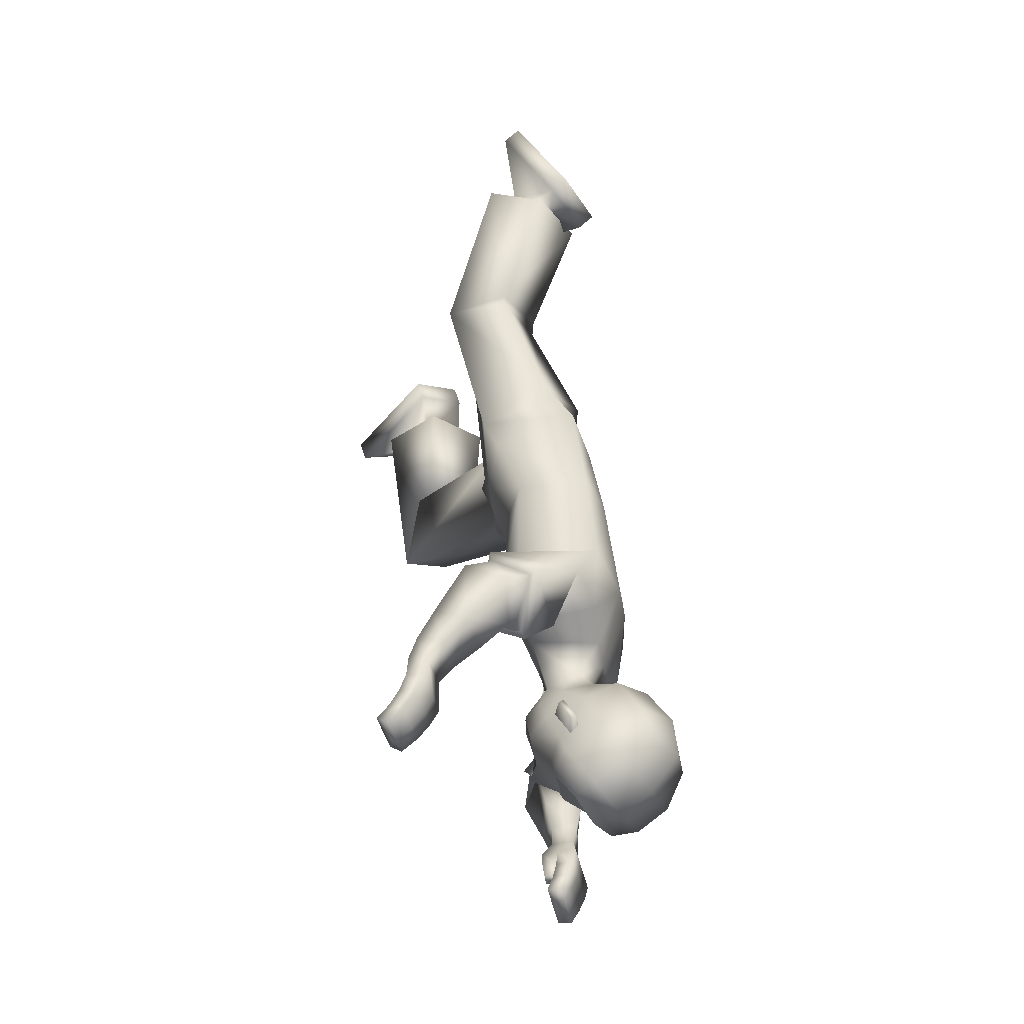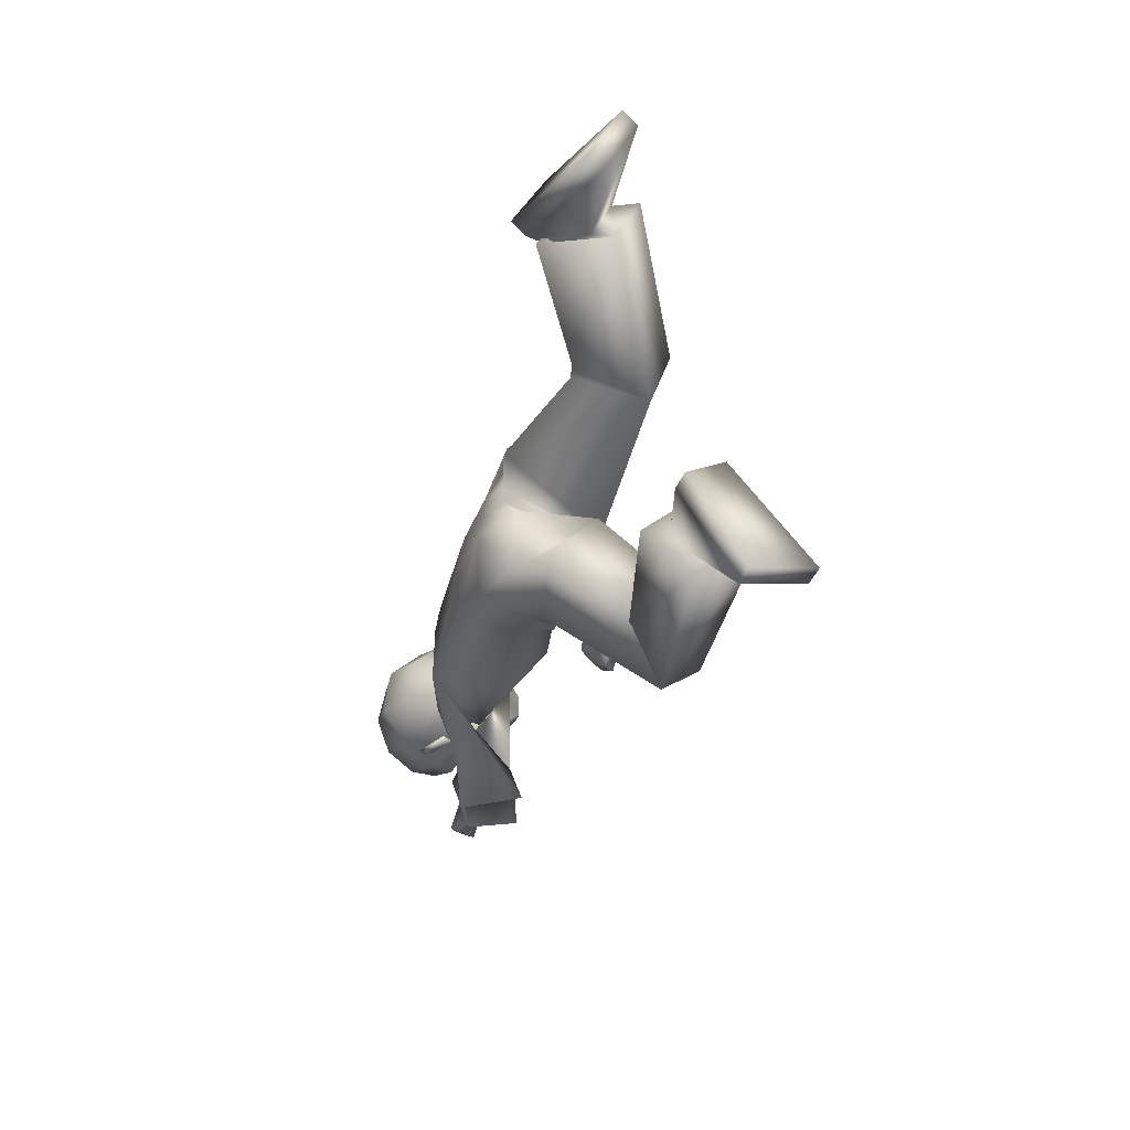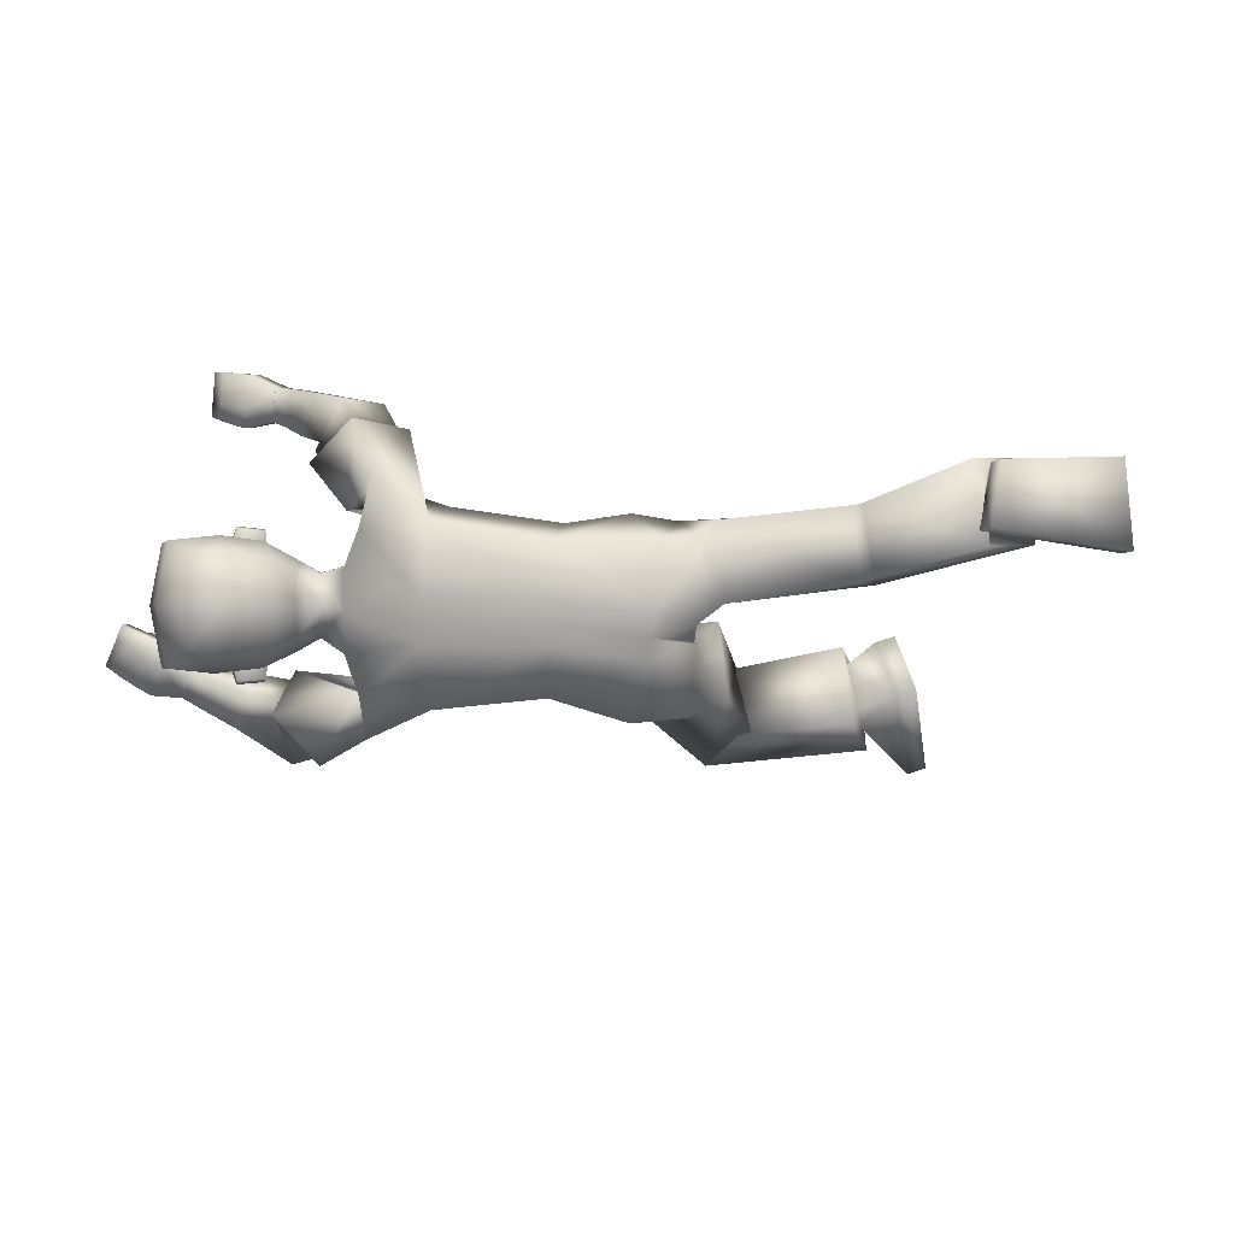
<metadata>
{"format":"obj","ext":"obj","renderer":"f3d","projection":"perspective","resolution":1024,"background":"white","views":[{"elev":48.8,"azim":103.1,"up":"+Z"},{"elev":-35.0,"azim":-84.4,"up":"+Z"},{"elev":22.7,"azim":-157.5,"up":"+Z"}]}
</metadata>
<code>
v 0.549 0.4007 0.1636
v -0.05483 0.1796 0.157
v 0.59 0.2881 0.1411
v 0.04473 0.03687 0.1234
v 0.2298 0.1651 0.1367
v 0.4507 0.2133 0.1556
v 0.1898 0.3086 0.1579
v 0.4091 0.3787 0.1844
v 0.06621 0.04301 -0.03972
v 0.5768 0.4181 0.08134
v -0.07075 0.2356 -0.000621
v 0.5851 0.2736 0.05285
v 0.2387 0.1415 0.04461
v 0.4278 0.1723 0.03288
v 0.1756 0.3507 0.05625
v 0.4076 0.4314 0.05702
v -0.000618 0.2376 0.1581
v 0.1206 0.0878 0.1458
v 0.1585 0.07651 0.03148
v -0.002778 0.2805 0.02687
v -0.8016 -0.03529 0.1551
v -0.7597 -0.1003 0.3116
v -0.5705 0.06353 0.3333
v -0.5742 0.1321 0.2251
v -0.3235 -0.08899 -0.00125
v -0.291 -0.1294 0.1351
v -0.3142 0.002711 0.1988
v -0.3638 0.06399 0.07661
v -0.618 0.002007 0.1767
v -0.5472 -0.000303 0.2796
v -0.5957 -0.03687 0.2664
v -0.5518 0.05186 0.1946
v -0.5749 -0.09187 0.2918
v -0.5886 0.1115 0.1895
v -0.6395 -0.04565 0.145
v -0.5312 0.04313 0.33
v -0.8269 -0.008118 0.1731
v -0.7851 -0.07315 0.3297
v -0.5959 0.0907 0.3514
v -0.5996 0.1593 0.2432
v 1.039 0.09257 0.326
v 1.04 0.116 0.2369
v 1.03 0.08973 0.2309
v 1.029 0.06677 0.3182
v 0.6625 0.2367 0.3569
v 0.6244 0.1406 0.3213
v 0.6752 0.1564 0.2275
v 0.711 0.252 0.2663
v 0.9889 0.08519 0.2668
v 0.9183 0.08027 0.2573
v 0.9932 0.08791 0.2471
v 0.9216 0.08663 0.2262
v 0.925 0.436 0.04174
v 0.7265 0.295 -0.01969
v 0.6741 0.4299 0.06607
v 0.6776 0.3293 0.02605
v 0.8073 0.32 0.02249
v 0.8967 0.3924 0.04155
v 0.6915 0.4828 0.1099
v 0.646 0.3866 0.05041
v 0.8319 0.3885 0.08093
v 0.6981 0.3651 0.05927
v 0.7263 0.3238 0.03543
v 0.7751 0.3643 0.06526
v 0.8674 0.3784 0.04107
v 0.8648 0.397 -0.03809
v 0.825 0.3389 -0.04426
v 0.5672 0.1856 0.2816
v 0.7013 0.2754 0.2392
v 0.6211 0.2765 0.3246
v 0.6541 0.1845 0.189
v 0.5523 0.175 0.2888
v 0.715 0.2872 0.2333
v 0.6162 0.2885 0.3387
v 0.6604 0.1735 0.1735
v 0.9296 0.1362 0.3442
v 0.9319 0.1237 0.2302
v 0.9268 0.09845 0.3341
v 0.9339 0.1633 0.2396
v 0.8691 0.0868 0.3097
v 0.8778 0.1484 0.2558
v 0.8733 0.1048 0.2442
v 0.875 0.1301 0.3226
v 0.8722 0.09488 0.2772
v 0.9841 0.06471 0.2425
v 1.04 0.1077 0.2683
v 1.029 0.08171 0.2614
v 0.9289 0.1125 0.277
v 0.9324 0.1532 0.2788
v 0.9795 0.0618 0.2634
v 0.8769 0.1396 0.2894
v 0.968 0.1283 0.3407
v 1.005 0.1134 0.3345
v 0.9661 0.1192 0.233
v 0.9985 0.1077 0.2332
v 0.9971 0.08437 0.3262
v 0.9632 0.09433 0.3313
v 1.007 0.1393 0.2407
v 0.9711 0.1545 0.2414
v 0.9652 0.1089 0.2746
v 0.9976 0.09815 0.2691
v 0.9699 0.1449 0.2779
v 1.006 0.1292 0.2742
v 0.8199 0.09079 0.3112
v 0.8305 0.1462 0.3288
v 0.8351 0.1674 0.2551
v 0.825 0.1153 0.2384
v 0.7484 0.1077 0.3145
v 0.7767 0.2073 0.2566
v 0.7673 0.1769 0.339
v 0.7565 0.1407 0.2314
v 0.9534 0.07641 0.2329
v 0.6152 0.3264 0.1631
v 0.5361 0.3607 0.2621
v 0.9488 0.072 0.2591
v 0.9649 0.105 0.2377
v 0.9584 0.09972 0.2711
v 0.7362 0.2947 -0.02174
v 0.7641 0.3817 0.1178
v 0.7717 0.3723 0.1182
v 0.8062 0.416 0.1299
v 0.8138 0.4066 0.1302
v 0.7765 0.3468 0.06269
v 0.8311 0.4099 0.08127
v 0.7472 0.4184 0.1135
v -0.336 0.06762 0.06358
v -0.2977 0.004209 0.1931
v 0.7608 0.3822 0.06439
v -0.07036 0.1487 0.1798
v -0.1225 0.2271 0.04768
v 0.8167 0.4278 0.08039
v 0.8654 0.4046 0.09532
v 0.8123 0.4697 0.1342
v 0.8887 0.5308 0.1342
v 0.7642 0.5429 0.1376
v 0.9026 0.3895 0.05396
v 0.937 0.4804 0.1025
v 0.8169 0.5728 0.1331
v 0.9511 0.4451 0.06017
v 0.5345 0.455 -0.1624
v -0.04962 0.2232 -0.2024
v 0.5708 0.3571 -0.1723
v 0.07073 0.1679 -0.2333
v 0.2273 0.2149 -0.1649
v 0.4108 0.2747 -0.1959
v 0.1818 0.3584 -0.1439
v 0.3861 0.4453 -0.1676
v -0.06614 0.2335 -0.03546
v 0.5777 0.2842 -0.02474
v 0.09043 0.04135 -0.04967
v 0.5735 0.4316 -0.000269
v 0.4047 0.4404 0.0114
v 0.1752 0.3582 0.01074
v 0.4239 0.183 -0.03206
v 0.2366 0.1515 -0.02065
v 0.1288 0.09012 -0.1028
v 0.5676 0.445 -0.082
v -0.05941 0.205 -0.05353
v 0.5765 0.2991 -0.1012
v 0.2369 0.1629 -0.08511
v 0.42 0.1937 -0.09701
v 0.1749 0.3657 -0.03476
v 0.4023 0.4465 -0.03501
v 0.03894 0.297 -0.1975
v 0.1591 0.1515 -0.2082
v 0.002437 0.2881 -0.01848
v 0.1659 0.08728 -0.03314
v 0.1733 0.09805 -0.09777
v 0.007652 0.2956 -0.06382
v -0.267 -0.3712 -0.417
v -0.3663 -0.2401 -0.4757
v -0.3645 -0.1321 -0.2489
v -0.2937 -0.2102 -0.1762
v 0.1049 -0.1525 -0.3633
v 0.02082 -0.07672 -0.455
v -0.04884 -0.01855 -0.3507
v 0.001837 -0.1101 -0.2497
v -0.2272 -0.2249 -0.3048
v -0.2887 -0.1174 -0.2883
v -0.2843 -0.1506 -0.3407
v -0.2333 -0.1796 -0.2334
v -0.2988 -0.1631 -0.3981
v -0.2375 -0.1668 -0.1785
v -0.2413 -0.2861 -0.301
v -0.2955 -0.06059 -0.2928
v -0.301 -0.3923 -0.4065
v -0.4003 -0.2612 -0.4652
v -0.3985 -0.1531 -0.2384
v -0.3277 -0.2313 -0.1657
v 1.097 0.4758 -0.1841
v 1.07 0.4453 -0.1015
v 1.074 0.4184 -0.1114
v 1.1 0.4483 -0.1924
v 0.7226 0.4032 -0.3651
v 0.7471 0.2982 -0.3476
v 0.7363 0.3207 -0.2209
v 0.7035 0.4228 -0.2427
v 1.035 0.4329 -0.1422
v 0.9831 0.3935 -0.1814
v 1.029 0.4278 -0.1236
v 0.9738 0.384 -0.152
v 0.8976 0.4985 -0.103
v 0.9249 0.4678 -0.03294
v 0.725 0.2932 -0.07056
v 0.6494 0.4769 0.01724
v 0.7109 0.3306 -0.102
v 0.6537 0.4738 -0.05338
v 0.6649 0.3599 -0.0847
v 0.8473 0.3295 -0.07802
v 0.8927 0.4108 -0.05149
v 0.7772 0.3886 -0.1363
v 0.8652 0.4644 -0.1249
v 0.6606 0.5407 0.04863
v 0.6629 0.548 -0.04087
v 0.6319 0.4151 -0.004782
v 0.6312 0.4216 -0.06837
v 0.6792 0.3325 -0.03439
v 0.7915 0.4808 -0.1326
v 0.6704 0.4282 -0.09493
v 0.6975 0.3896 -0.1167
v 0.7375 0.2969 -0.07134
v 0.7396 0.4453 -0.1222
v 0.8358 0.4504 -0.1254
v 0.877 0.3991 -0.05356
v 0.8604 0.4069 -0.06112
v 0.8171 0.3569 -0.08591
v 0.8158 0.3399 -0.06759
v 0.6727 0.2926 -0.3158
v 0.7311 0.4327 -0.2467
v 0.665 0.404 -0.3391
v 0.7443 0.3236 -0.2157
v 0.6666 0.2769 -0.3261
v 0.7357 0.4488 -0.2377
v 0.6542 0.4135 -0.3517
v 0.7557 0.3155 -0.2014
v 0.9863 0.4879 -0.2246
v 0.9679 0.4165 -0.1376
v 0.9979 0.4511 -0.2341
v 0.9569 0.4523 -0.1268
v 0.9492 0.4129 -0.2393
v 0.9146 0.4385 -0.1706
v 0.9286 0.397 -0.1782
v 0.9354 0.4554 -0.2345
v 0.9393 0.4044 -0.2107
v 1.034 0.4036 -0.1288
v 1.08 0.456 -0.1306
v 1.083 0.4288 -0.1397
v 0.9816 0.4324 -0.1813
v 0.9679 0.4656 -0.1634
v 1.041 0.409 -0.1486
v 0.9246 0.4484 -0.2029
v 1.023 0.4887 -0.2101
v 1.06 0.4842 -0.1966
v 1.003 0.4213 -0.1277
v 1.038 0.4219 -0.1192
v 1.065 0.4545 -0.2052
v 1.031 0.4554 -0.2191
v 1.032 0.4532 -0.1088
v 0.9938 0.4554 -0.1173
v 1.015 0.436 -0.1661
v 1.049 0.434 -0.1527
v 1.004 0.4678 -0.1514
v 1.042 0.4636 -0.1406
v 0.9095 0.3943 -0.2579
v 0.8918 0.4481 -0.2572
v 0.8659 0.4388 -0.1864
v 0.8832 0.3862 -0.1868
v 0.853 0.361 -0.2828
v 0.7963 0.4343 -0.2121
v 0.8292 0.4344 -0.2913
v 0.8192 0.3627 -0.2
v 1.004 0.3929 -0.1407
v 0.5825 0.375 -0.1952
v 0.5476 0.4135 -0.2742
v 1.013 0.4003 -0.1651
v 0.9972 0.4236 -0.131
v 1.008 0.4326 -0.1624
v 0.7206 0.3303 -0.104
v 0.7153 0.493 -0.1399
v 0.721 0.4878 -0.1491
v 0.7558 0.5311 -0.1363
v 0.7615 0.5258 -0.1455
v 0.7394 0.4315 -0.1333
v 0.7934 0.4958 -0.1174
v 0.7056 0.5132 -0.1059
v -0.02053 -0.1492 -0.2629
v -0.09111 -0.07042 -0.3689
v 0.7288 0.4552 -0.1045
v -0.1001 0.133 -0.1921
v -0.04243 0.03863 -0.0734
v 0.7826 0.5057 -0.09973
v 0.8206 0.5066 -0.1407
v 0.7674 0.5722 -0.103
v 0.8475 0.6248 -0.08345
v 0.8853 0.5924 0.0284
v 0.7308 0.619 -0.03846
v 0.7263 0.6051 0.06402
v 0.8664 0.4718 -0.1367
v 0.896 0.5739 -0.114
v 0.7859 0.6437 -0.0308
v 0.8052 0.6323 0.06082
v 0.9337 0.5417 -0.002667
v 0.9507 0.4874 -0.02936
v 0.9176 0.5214 -0.1163
v 0.7138 0.2633 0.2519
v 0.6656 0.1737 0.201
v 0.7367 0.4297 -0.2596
v 0.7519 0.3215 -0.2291
v 0.8122 0.3379 -0.06776
v 0.8151 0.3586 -0.08847
v 0.8242 0.3381 -0.04123
f 7 17 18
f 15 7 8
f 20 17 7
f 29 31 22
f 16 8 1
f 14 13 155
f 13 19 167
f 14 154 149
f 7 5 6
f 10 1 3
f 6 14 12
f 5 18 19
f 5 13 14
f 151 152 16
f 11 148 150
f 153 166 20
f 152 153 15
f 166 148 11
f 4 9 19
f 9 150 167
f 20 11 2
f 17 2 4
f 24 21 37
f 32 24 23
f 29 21 24
f 31 30 23
f 2 129 4
f 130 9 25
f 2 11 130
f 4 26 25
f 33 36 30
f 35 29 32
f 34 32 30
f 35 33 31
f 26 33 35
f 27 28 34
f 28 25 35
f 27 36 33
f 39 40 37
f 23 39 38
f 23 24 40
f 21 22 38
f 86 87 43
f 95 98 42
f 103 86 42
f 101 87 44
f 308 231 228
f 306 46 68
f 69 305 306
f 68 46 45
f 104 107 82
f 105 83 81
f 107 106 81
f 104 80 83
f 210 203 53
f 61 132 133
f 60 62 55
f 215 60 55
f 217 204 54
f 149 217 56
f 151 10 60
f 12 56 60
f 55 62 125
f 205 55 59
f 204 221 118
f 67 209 224
f 57 65 61
f 131 128 119
f 54 118 63
f 62 63 123
f 56 54 63
f 56 63 62
f 53 139 136
f 224 210 66
f 65 136 132
f 66 311 67
f 66 210 58
f 227 209 67
f 74 72 68
f 73 69 71
f 73 74 70
f 72 75 71
f 8 6 75
f 113 114 74
f 113 73 75
f 114 8 72
f 80 84 88
f 81 91 89
f 82 52 50
f 84 50 88
f 81 79 77
f 78 76 83
f 78 97 92
f 83 76 89
f 112 85 90
f 95 43 87
f 103 93 41
f 44 87 86
f 49 90 85
f 77 52 82
f 116 117 49
f 115 90 49
f 112 116 51
f 89 76 92
f 102 92 93
f 77 94 100
f 94 95 101
f 96 44 41
f 97 96 93
f 88 100 97
f 100 101 96
f 89 102 99
f 102 103 98
f 77 79 99
f 94 99 98
f 108 104 105
f 111 109 106
f 110 105 106
f 108 111 107
f 47 111 108
f 48 45 110
f 47 48 109
f 46 108 110
f 8 114 1
f 3 113 6
f 3 1 114
f 52 77 116
f 50 115 117
f 77 88 117
f 52 112 115
f 62 60 56
f 63 118 57
f 118 309 311
f 119 120 122
f 131 121 122
f 128 64 120
f 124 122 120
f 123 61 125
f 129 130 126
f 129 127 26
f 130 11 9
f 127 126 28
f 127 27 26
f 25 28 126
f 53 203 303
f 295 134 137
f 138 134 295
f 133 132 137
f 132 136 139
f 59 135 297
f 59 125 133
f 133 134 138
f 297 135 138
f 302 137 139
f 58 136 65
f 165 164 146
f 162 163 147
f 169 162 146
f 171 180 178
f 163 157 140
f 155 160 161
f 167 168 160
f 161 159 149
f 146 147 145
f 142 140 157
f 145 142 159
f 168 165 144
f 144 145 161
f 163 152 151
f 150 148 158
f 169 166 153
f 162 153 152
f 158 148 166
f 143 165 168
f 156 168 167
f 141 158 169
f 143 141 164
f 186 170 173
f 181 179 172
f 178 181 173
f 172 179 180
f 141 143 289
f 174 156 290
f 290 158 141
f 143 156 174
f 179 185 182
f 184 183 181
f 183 185 179
f 180 182 184
f 175 174 184
f 183 177 176
f 184 174 177
f 176 175 182
f 186 189 188
f 172 171 187
f 189 173 172
f 187 171 170
f 192 247 246
f 191 258 255
f 263 258 191
f 261 256 193
f 307 194 230
f 229 231 308
f 228 230 194
f 242 267 264
f 265 266 241
f 241 266 267
f 264 265 243
f 210 212 202
f 218 285 293
f 216 207 219
f 207 216 215
f 217 208 206
f 149 159 208
f 216 157 151
f 159 157 216
f 285 219 207
f 214 207 205
f 204 206 278
f 224 209 226
f 211 283 218
f 279 288 291
f 206 220 278
f 283 220 219
f 208 220 206
f 208 219 220
f 202 212 298
f 224 225 210
f 223 218 292
f 225 226 310
f 212 210 225
f 227 226 209
f 228 232 234
f 233 235 231
f 230 234 233
f 231 235 232
f 235 145 147
f 234 274 273
f 273 145 235
f 232 147 274
f 248 244 240
f 249 251 241
f 242 244 199
f 244 248 199
f 237 239 241
f 238 240 243
f 252 257 238
f 243 251 249
f 272 275 250
f 255 261 247
f 190 253 263
f 193 190 246
f 198 200 245
f 237 242 201
f 198 277 276
f 275 277 198
f 200 276 272
f 252 236 249
f 253 252 262
f 237 248 260
f 254 260 261
f 190 193 256
f 253 256 257
f 248 238 257
f 260 257 256
f 249 239 259
f 262 259 258
f 259 239 237
f 258 259 254
f 268 270 265
f 266 269 271
f 270 269 266
f 267 271 268
f 196 195 268
f 270 194 197
f 269 197 196
f 195 194 270
f 147 140 274
f 142 145 273
f 274 140 142
f 276 237 201
f 199 248 277
f 277 248 237
f 201 199 275
f 219 208 216
f 211 278 220
f 310 278 211
f 282 280 279
f 291 284 282
f 280 222 288
f 284 222 280
f 283 285 218
f 286 290 289
f 289 143 175
f 290 156 158
f 177 286 287
f 287 175 176
f 174 286 177
f 303 203 202
f 299 294 295
f 300 301 295
f 299 292 293
f 304 298 292
f 214 213 297
f 293 285 214
f 293 296 300
f 300 296 297
f 304 299 302
f 212 223 298
f 306 305 48
f 305 45 48
f 306 47 46
f 308 196 197
f 307 197 194
f 308 195 196
f 310 211 223
f 309 310 226
f 309 227 67
f 311 66 65
f 305 69 70
f 7 18 5
f 15 8 16
f 20 7 15
f 29 22 21
f 16 1 10
f 14 155 154
f 13 167 155
f 14 149 12
f 7 6 8
f 10 3 12
f 6 12 3
f 5 19 13
f 5 14 6
f 151 16 10
f 11 150 9
f 153 20 15
f 152 15 16
f 166 11 20
f 4 19 18
f 9 167 19
f 20 2 17
f 17 4 18
f 24 37 40
f 32 23 30
f 29 24 32
f 31 23 22
f 130 25 126
f 2 130 129
f 4 25 9
f 33 30 31
f 35 32 34
f 34 30 36
f 35 31 29
f 26 35 25
f 27 34 36
f 28 35 34
f 27 33 26
f 39 37 38
f 23 38 22
f 23 40 39
f 21 38 37
f 86 43 42
f 95 42 43
f 103 42 98
f 101 44 96
f 308 228 195
f 306 68 71
f 69 306 71
f 68 45 70
f 104 82 80
f 105 81 106
f 107 81 82
f 104 83 105
f 210 53 58
f 61 133 125
f 215 55 205
f 217 54 56
f 149 56 12
f 151 60 215
f 12 60 10
f 55 125 59
f 205 59 213
f 204 118 54
f 67 224 66
f 57 61 123
f 131 119 121
f 62 123 125
f 53 136 58
f 65 132 61
f 66 58 65
f 74 68 70
f 73 71 75
f 73 70 69
f 72 71 68
f 8 75 72
f 113 74 73
f 113 75 6
f 114 72 74
f 80 88 78
f 81 89 79
f 82 50 84
f 81 77 82
f 78 83 80
f 78 92 76
f 83 89 91
f 112 90 115
f 95 87 101
f 103 41 86
f 44 86 41
f 49 85 51
f 116 49 51
f 115 49 117
f 112 51 85
f 89 92 102
f 102 93 103
f 77 100 88
f 94 101 100
f 96 41 93
f 97 93 92
f 88 97 78
f 100 96 97
f 89 99 79
f 102 98 99
f 77 99 94
f 94 98 95
f 108 105 110
f 111 106 107
f 110 106 109
f 108 107 104
f 47 108 46
f 48 110 109
f 47 109 111
f 46 110 45
f 3 114 113
f 52 116 112
f 50 117 88
f 77 117 116
f 52 115 50
f 63 57 123
f 309 118 221
f 118 311 57
f 119 122 121
f 131 122 124
f 128 120 119
f 124 120 64
f 129 126 127
f 129 26 4
f 127 28 27
f 53 303 139
f 295 137 302
f 138 295 301
f 133 137 134
f 132 139 137
f 59 297 213
f 59 133 135
f 133 138 135
f 297 138 301
f 302 139 303
f 165 146 144
f 162 147 146
f 169 146 164
f 171 178 170
f 163 140 147
f 155 161 154
f 167 160 155
f 161 149 154
f 146 145 144
f 142 157 159
f 145 159 161
f 168 144 160
f 144 161 160
f 163 151 157
f 150 158 156
f 169 153 162
f 162 152 163
f 158 166 169
f 143 168 156
f 156 167 150
f 141 169 164
f 143 164 165
f 186 173 189
f 181 172 173
f 178 173 170
f 172 180 171
f 174 290 286
f 290 141 289
f 143 174 175
f 179 182 180
f 184 181 178
f 183 179 181
f 180 184 178
f 175 184 182
f 183 176 185
f 184 177 183
f 176 182 185
f 186 188 187
f 172 187 188
f 189 172 188
f 187 170 186
f 192 246 191
f 191 255 192
f 263 191 246
f 261 193 247
f 307 230 229
f 229 308 307
f 228 194 195
f 242 264 240
f 265 241 243
f 241 267 242
f 264 243 240
f 210 202 203
f 218 293 292
f 207 215 205
f 217 206 204
f 149 208 217
f 216 151 215
f 159 216 208
f 285 207 214
f 214 205 213
f 204 278 221
f 224 226 225
f 211 218 223
f 279 291 281
f 283 219 285
f 202 298 304
f 223 292 298
f 212 225 223
f 228 234 230
f 233 231 229
f 230 233 229
f 231 232 228
f 235 147 232
f 234 273 233
f 273 235 233
f 232 274 234
f 248 240 238
f 249 241 239
f 242 199 201
f 237 241 242
f 238 243 236
f 252 238 236
f 243 249 236
f 272 250 245
f 255 247 192
f 190 263 246
f 193 246 247
f 198 245 250
f 198 276 200
f 275 198 250
f 200 272 245
f 252 249 262
f 253 262 263
f 237 260 254
f 254 261 255
f 190 256 253
f 253 257 252
f 248 257 260
f 260 256 261
f 249 259 262
f 262 258 263
f 259 237 254
f 258 254 255
f 268 265 264
f 266 271 267
f 270 266 265
f 267 268 264
f 196 268 271
f 270 197 269
f 269 196 271
f 195 270 268
f 274 142 273
f 276 201 272
f 199 277 275
f 277 237 276
f 201 275 272
f 211 220 283
f 278 309 221
f 309 278 310
f 282 279 281
f 291 282 281
f 280 288 279
f 284 280 282
f 286 289 287
f 289 175 287
f 177 287 176
f 303 202 304
f 299 295 302
f 300 295 294
f 299 293 294
f 304 292 299
f 214 297 296
f 293 214 296
f 293 300 294
f 300 297 301
f 304 302 303
f 306 48 47
f 308 197 307
f 310 223 225
f 309 226 227
f 309 67 311
f 311 65 57
f 305 70 45

</code>
